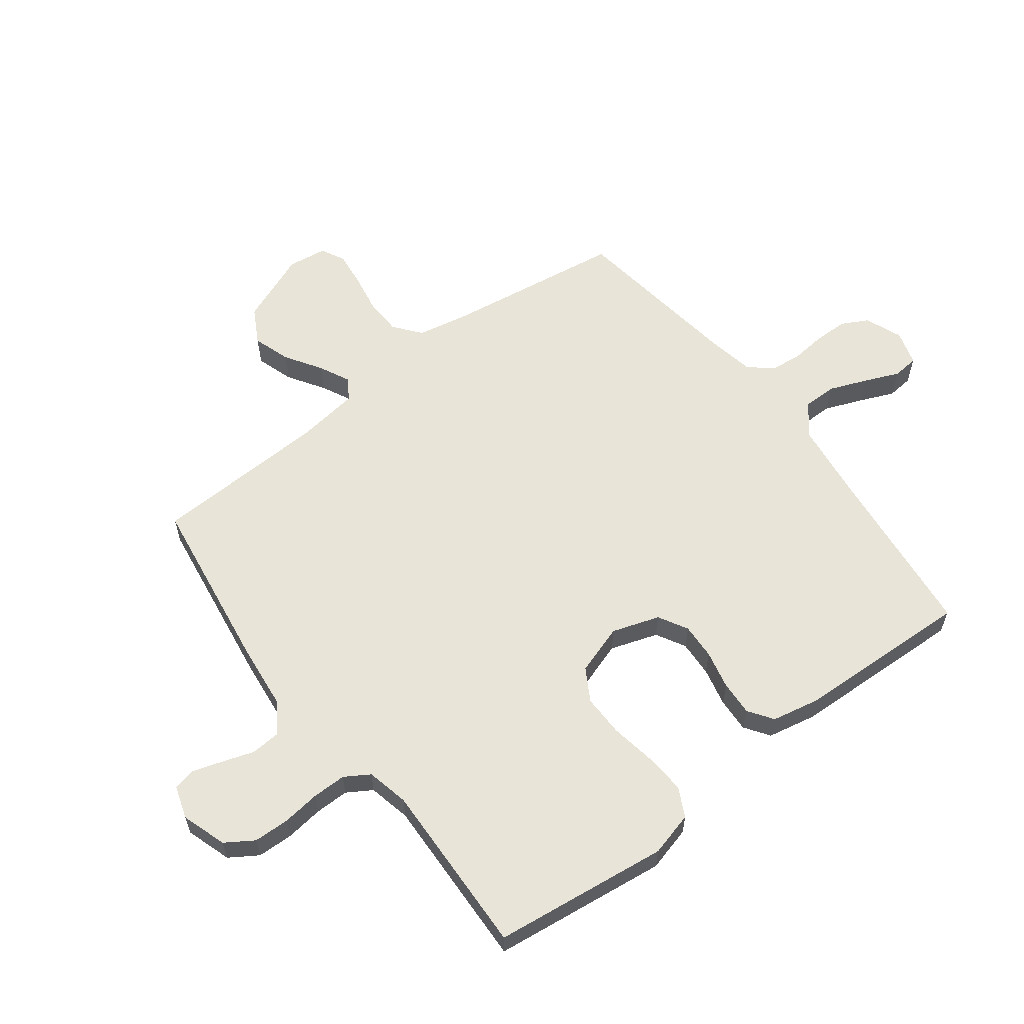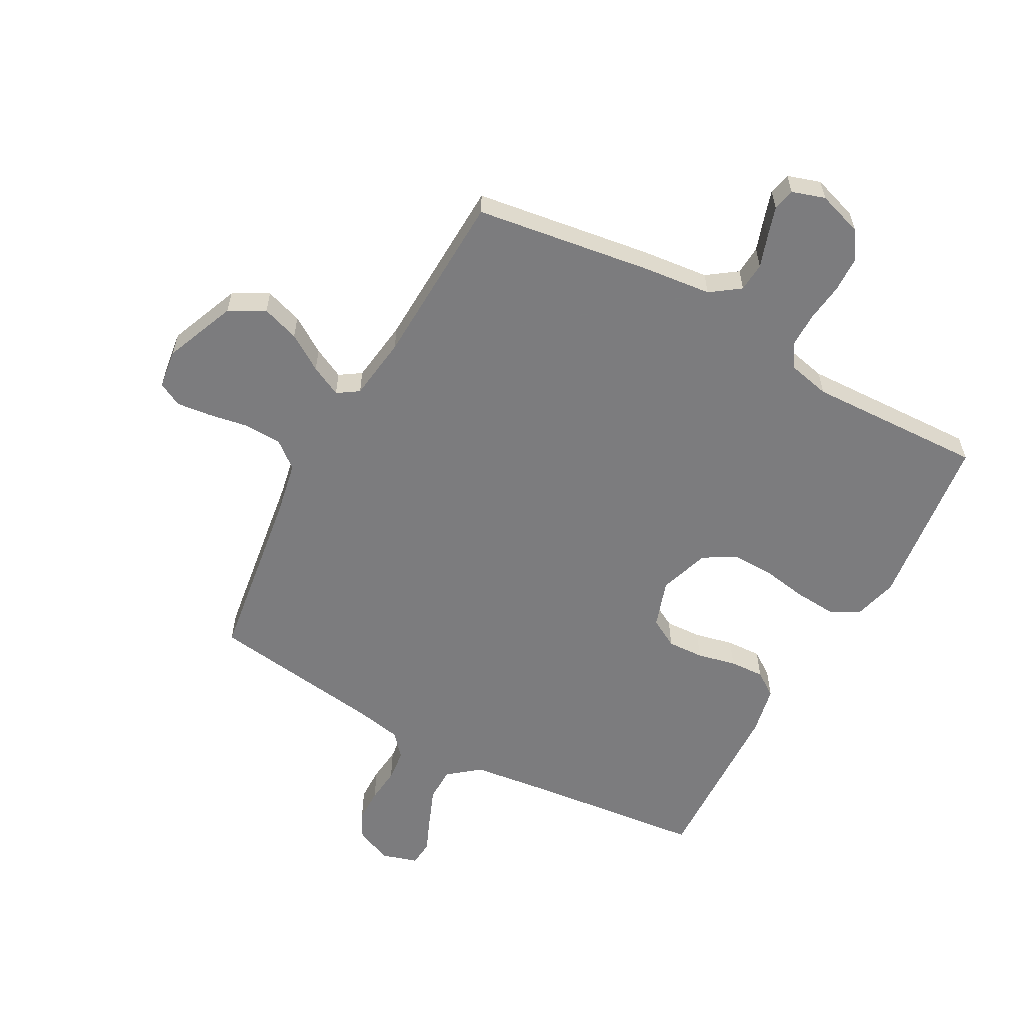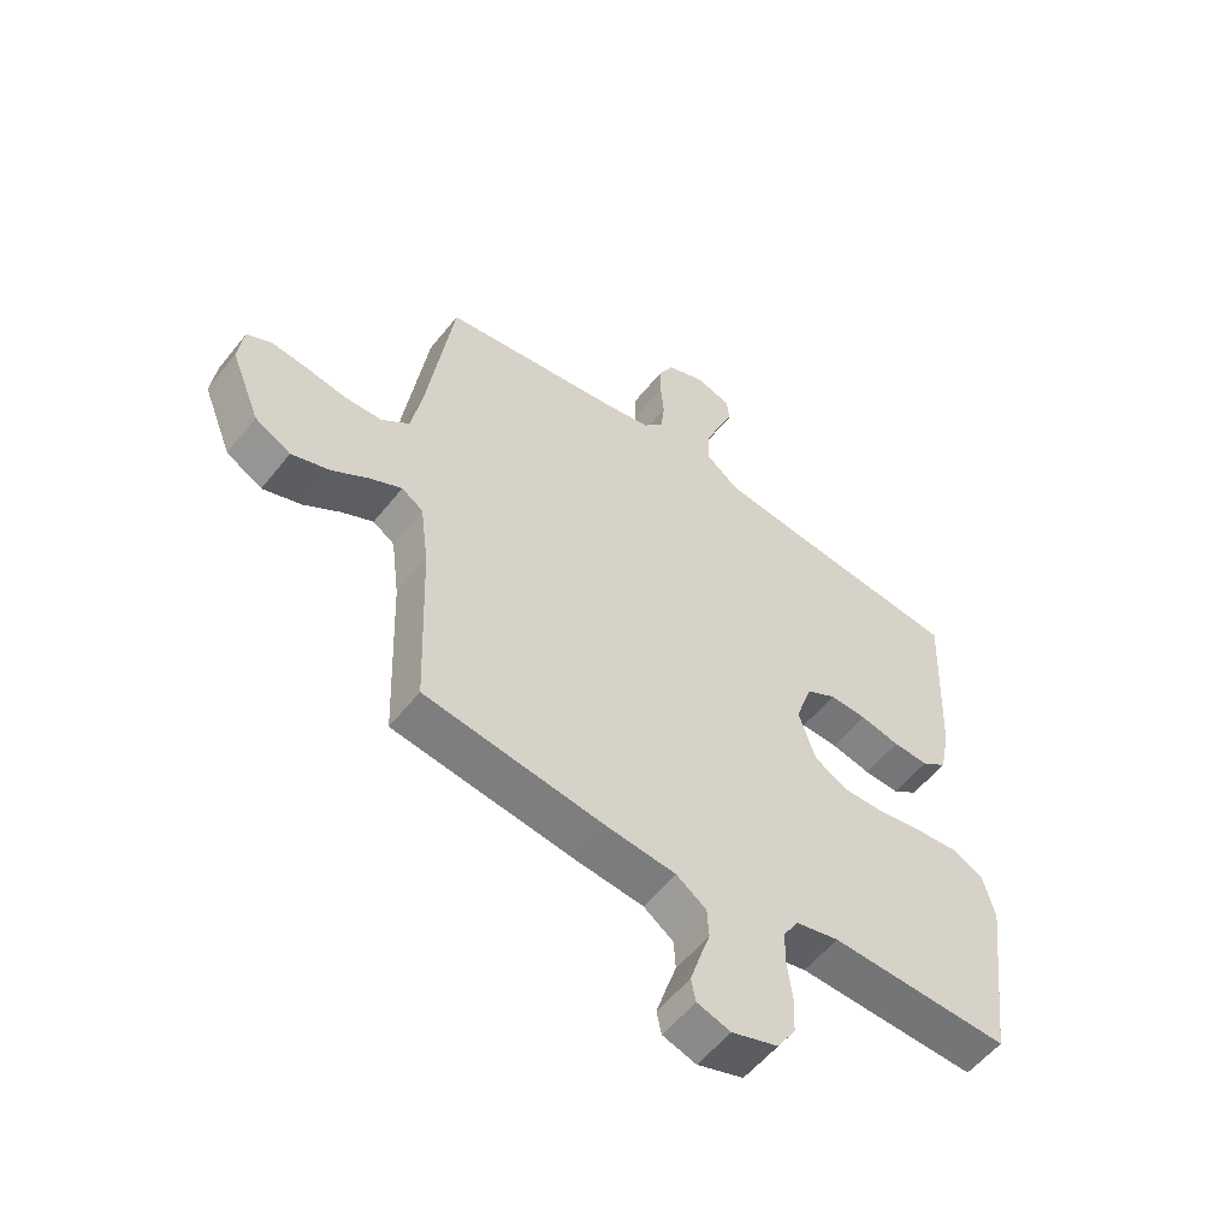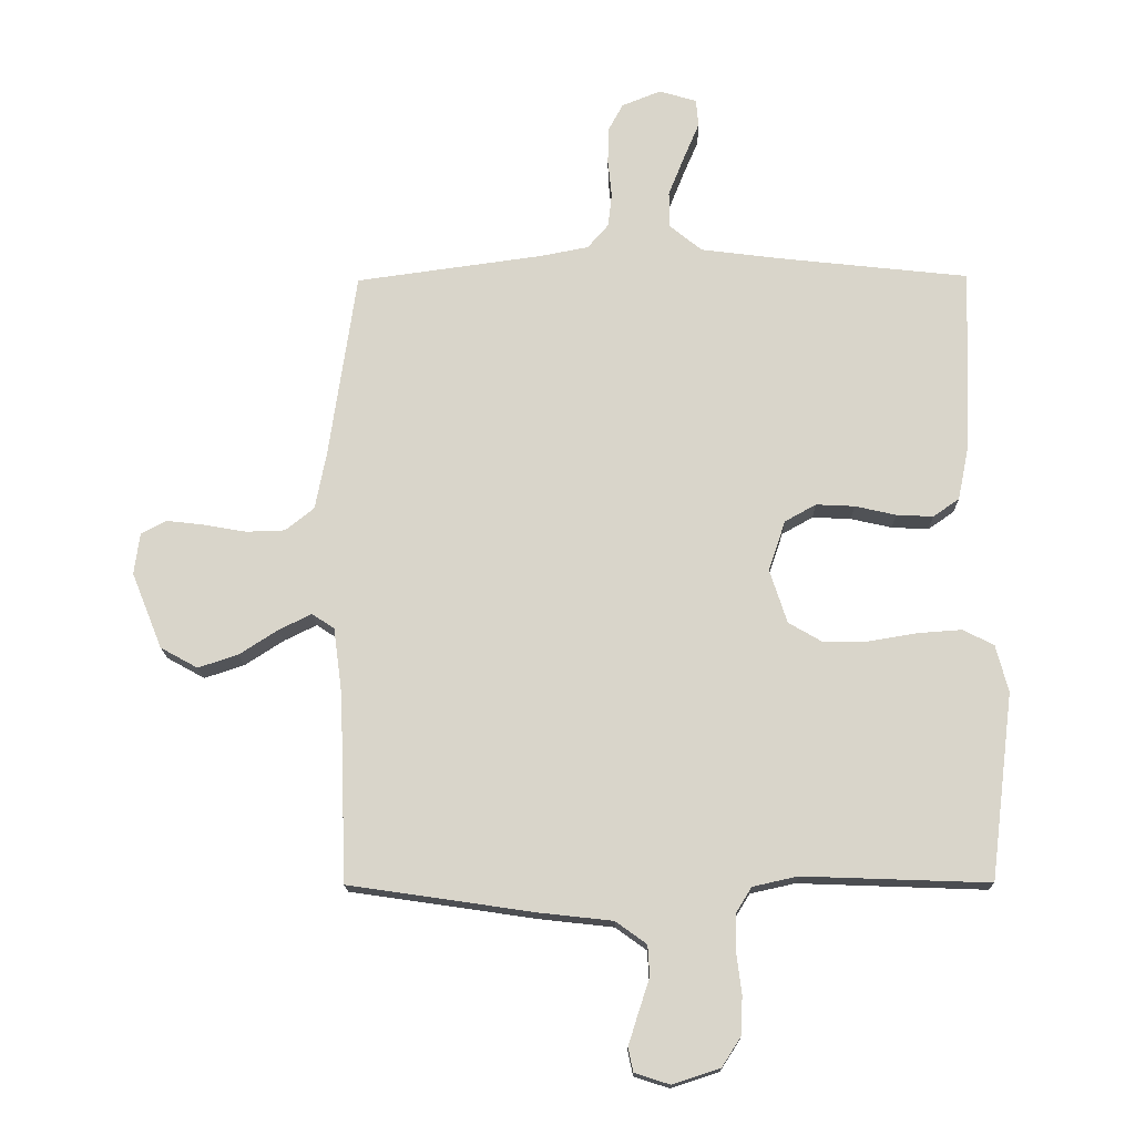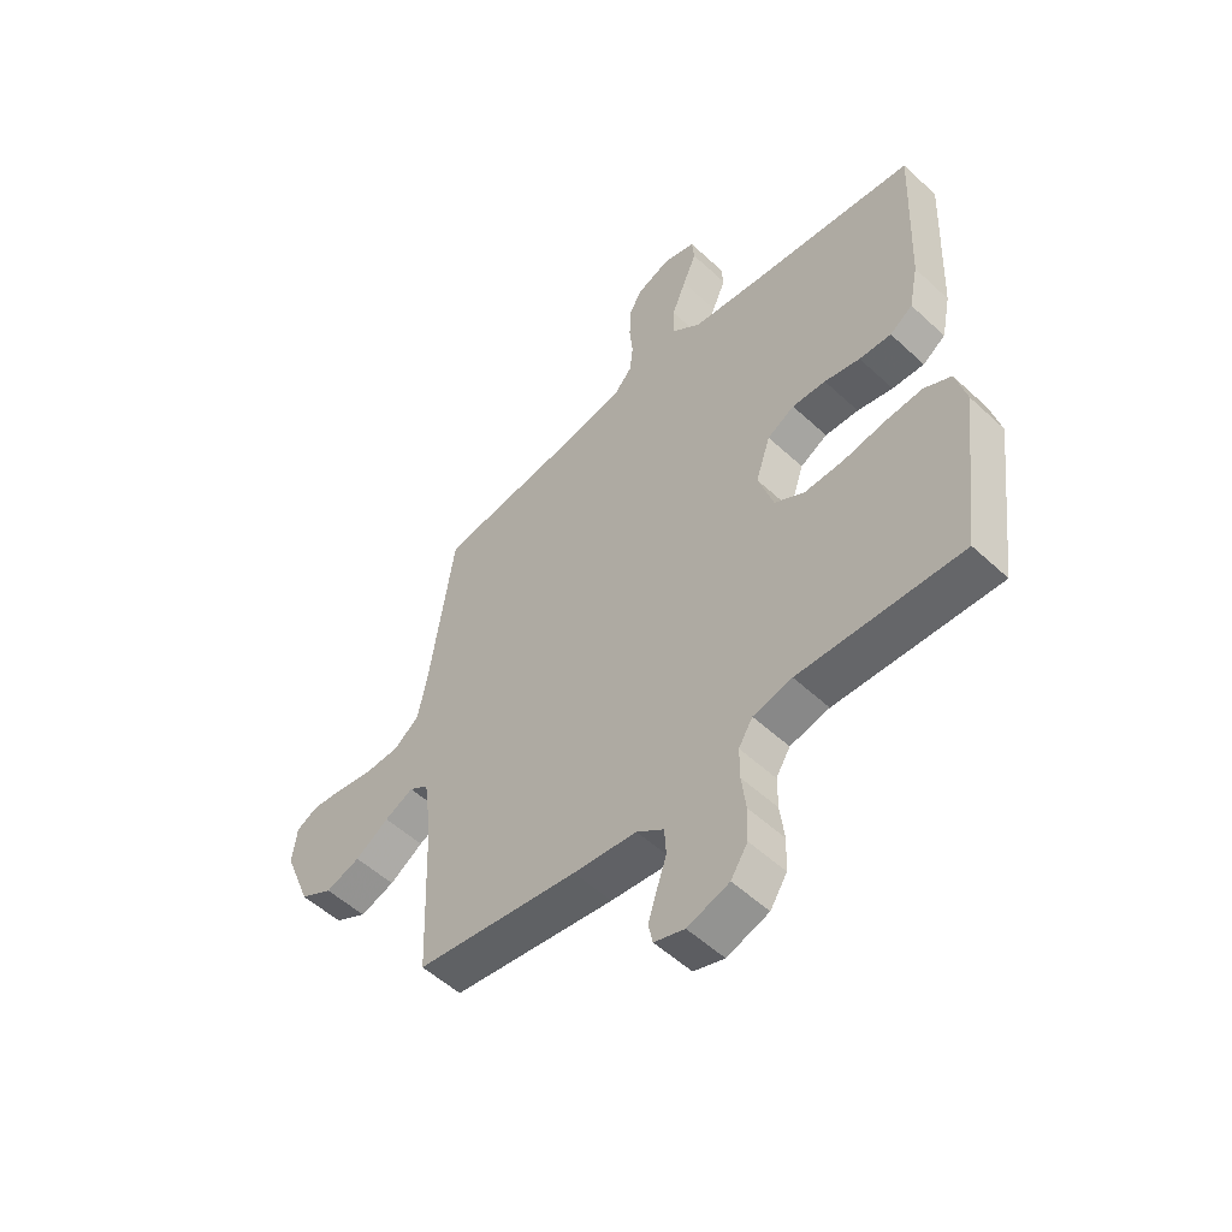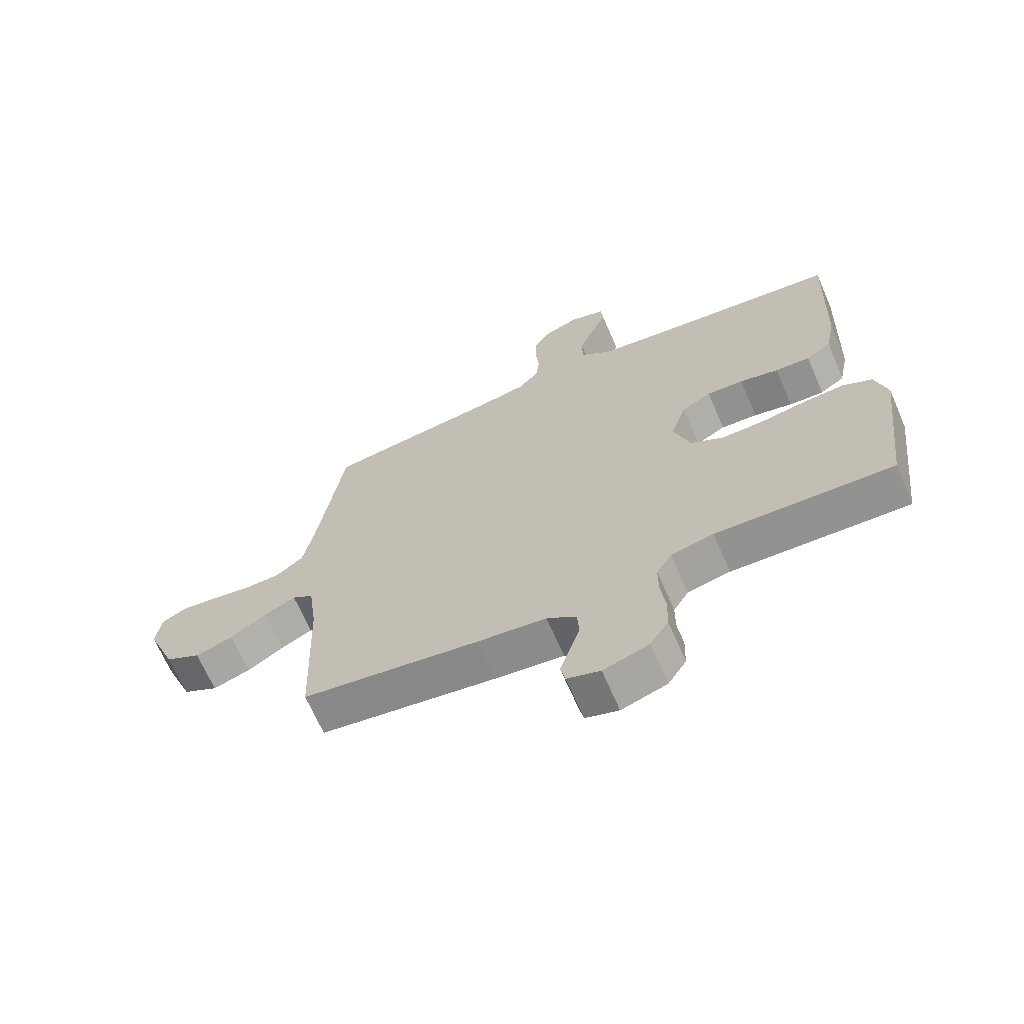
<metadata>
{"format":"obj","ext":"obj","renderer":"f3d","projection":"perspective","resolution":1024,"background":"white","views":[{"elev":60.2,"azim":-127.3,"up":"+Y"},{"elev":-58.9,"azim":151.2,"up":"+Y"},{"elev":-55.4,"azim":142.3,"up":"+Z"},{"elev":-15.9,"azim":-178.9,"up":"+Z"},{"elev":-53.4,"azim":-134.7,"up":"+Z"},{"elev":-67.4,"azim":-156.6,"up":"+Z"}]}
</metadata>
<code>
v -0.5 0.07 -0.5
v -0.537 0.07 -0.2
v -0.517 0.07 -0.124
v -0.467 0.07 -0.099
v -0.397 0.07 -0.104
v -0.32 0.07 -0.117
v -0.248 0.07 -0.118
v -0.193 0.07 -0.086
v -0.165 0.07 0
v -0.192 0.07 0.081
v -0.242 0.07 0.109
v -0.304 0.07 0.106
v -0.37 0.07 0.091
v -0.429 0.07 0.088
v -0.471 0.07 0.117
v -0.488 0.07 0.2
v -0.5 0.07 0.5
v -0.2 0.07 0.533
v -0.066 0.07 0.55
v -0.013 0.07 0.593
v -0.013 0.07 0.651
v -0.039 0.07 0.716
v -0.064 0.07 0.775
v -0.06 0.07 0.819
v 0 0.07 0.837
v 0.063 0.07 0.812
v 0.087 0.07 0.767
v 0.088 0.07 0.709
v 0.082 0.07 0.649
v 0.088 0.07 0.595
v 0.122 0.07 0.556
v 0.2 0.07 0.541
v 0.5 0.07 0.5
v 0.544 0.07 0.2
v 0.562 0.07 0.108
v 0.608 0.07 0.071
v 0.671 0.07 0.069
v 0.739 0.07 0.081
v 0.799 0.07 0.088
v 0.84 0.07 0.067
v 0.849 0.07 0
v 0.8 0.07 -0.122
v 0.74 0.07 -0.155
v 0.676 0.07 -0.134
v 0.614 0.07 -0.094
v 0.561 0.07 -0.068
v 0.525 0.07 -0.092
v 0.511 0.07 -0.2
v 0.5 0.07 -0.5
v 0.2 0.07 -0.544
v 0.083 0.07 -0.557
v 0.033 0.07 -0.593
v 0.03 0.07 -0.643
v 0.048 0.07 -0.697
v 0.064 0.07 -0.748
v 0.056 0.07 -0.786
v 0 0.07 -0.804
v -0.077 0.07 -0.779
v -0.108 0.07 -0.731
v -0.11 0.07 -0.67
v -0.102 0.07 -0.605
v -0.102 0.07 -0.547
v -0.128 0.07 -0.505
v -0.2 0.07 -0.489
v -0.5 0 -0.5
v -0.537 0 -0.2
v -0.517 0 -0.124
v -0.467 0 -0.099
v -0.397 0 -0.104
v -0.32 0 -0.117
v -0.248 0 -0.118
v -0.193 0 -0.086
v -0.165 0 0
v -0.192 0 0.081
v -0.242 0 0.109
v -0.304 0 0.106
v -0.37 0 0.091
v -0.429 0 0.088
v -0.471 0 0.117
v -0.488 0 0.2
v -0.5 0 0.5
v -0.2 0 0.533
v -0.066 0 0.55
v -0.013 0 0.593
v -0.013 0 0.651
v -0.039 0 0.716
v -0.064 0 0.775
v -0.06 0 0.819
v 0 0 0.837
v 0.063 0 0.812
v 0.087 0 0.767
v 0.088 0 0.709
v 0.082 0 0.649
v 0.088 0 0.595
v 0.122 0 0.556
v 0.2 0 0.541
v 0.5 0 0.5
v 0.544 0 0.2
v 0.562 0 0.108
v 0.608 0 0.071
v 0.671 0 0.069
v 0.739 0 0.081
v 0.799 0 0.088
v 0.84 0 0.067
v 0.849 0 0
v 0.8 0 -0.122
v 0.74 0 -0.155
v 0.676 0 -0.134
v 0.614 0 -0.094
v 0.561 0 -0.068
v 0.525 0 -0.092
v 0.511 0 -0.2
v 0.5 0 -0.5
v 0.2 0 -0.544
v 0.083 0 -0.557
v 0.033 0 -0.593
v 0.03 0 -0.643
v 0.048 0 -0.697
v 0.064 0 -0.748
v 0.056 0 -0.786
v 0 0 -0.804
v -0.077 0 -0.779
v -0.108 0 -0.731
v -0.11 0 -0.67
v -0.102 0 -0.605
v -0.102 0 -0.547
v -0.128 0 -0.505
v -0.2 0 -0.489
f 58 59 60 61
f 58 61 62
f 57 58 62
f 56 57 62
f 53 54 55 56
f 53 56 62 63
f 48 49 50 51
f 47 48 51 52
f 42 43 44 45
f 42 45 46
f 41 42 46
f 40 41 46
f 37 38 39 40
f 37 40 46
f 36 37 46 47
f 32 33 34
f 31 32 34 35
f 26 27 28 29
f 26 29 30
f 25 26 30
f 22 23 24 25
f 21 22 25 30
f 20 21 30 31
f 15 16 17 18
f 15 18 19
f 12 13 14 15
f 11 12 15 19
f 10 11 19 20
f 3 4 5 6
f 3 6 7
f 64 1 2 3
f 63 64 3 7
f 52 53 63 7
f 35 36 47 52
f 9 10 20 31
f 8 9 31 35
f 7 8 35 52
f 125 124 123 122
f 126 125 122
f 126 122 121
f 126 121 120
f 120 119 118 117
f 127 126 120 117
f 115 114 113 112
f 116 115 112 111
f 109 108 107 106
f 110 109 106
f 110 106 105
f 110 105 104
f 104 103 102 101
f 110 104 101
f 111 110 101 100
f 98 97 96
f 99 98 96 95
f 93 92 91 90
f 94 93 90
f 94 90 89
f 89 88 87 86
f 94 89 86 85
f 95 94 85 84
f 82 81 80 79
f 83 82 79
f 79 78 77 76
f 83 79 76 75
f 84 83 75 74
f 70 69 68 67
f 71 70 67
f 67 66 65 128
f 71 67 128 127
f 71 127 117 116
f 116 111 100 99
f 95 84 74 73
f 99 95 73 72
f 116 99 72 71
f 1 65 66 2
f 2 66 67 3
f 3 67 68 4
f 4 68 69 5
f 5 69 70 6
f 6 70 71 7
f 7 71 72 8
f 8 72 73 9
f 9 73 74 10
f 10 74 75 11
f 11 75 76 12
f 12 76 77 13
f 13 77 78 14
f 14 78 79 15
f 15 79 80 16
f 16 80 81 17
f 17 81 82 18
f 18 82 83 19
f 19 83 84 20
f 20 84 85 21
f 21 85 86 22
f 22 86 87 23
f 23 87 88 24
f 24 88 89 25
f 25 89 90 26
f 26 90 91 27
f 27 91 92 28
f 28 92 93 29
f 29 93 94 30
f 30 94 95 31
f 31 95 96 32
f 32 96 97 33
f 33 97 98 34
f 34 98 99 35
f 35 99 100 36
f 36 100 101 37
f 37 101 102 38
f 38 102 103 39
f 39 103 104 40
f 40 104 105 41
f 41 105 106 42
f 42 106 107 43
f 43 107 108 44
f 44 108 109 45
f 45 109 110 46
f 46 110 111 47
f 47 111 112 48
f 48 112 113 49
f 49 113 114 50
f 50 114 115 51
f 51 115 116 52
f 52 116 117 53
f 53 117 118 54
f 54 118 119 55
f 55 119 120 56
f 56 120 121 57
f 57 121 122 58
f 58 122 123 59
f 59 123 124 60
f 60 124 125 61
f 61 125 126 62
f 62 126 127 63
f 63 127 128 64
f 64 128 65 1

</code>
